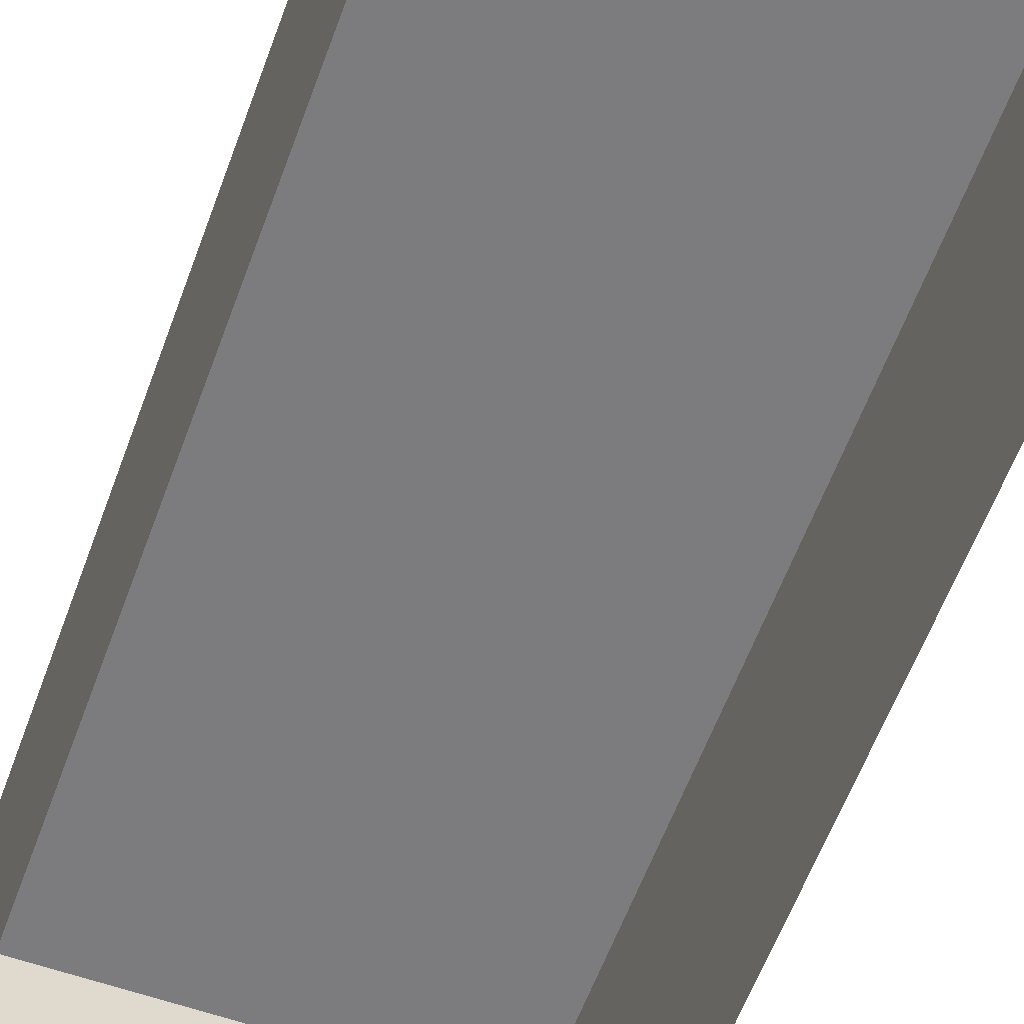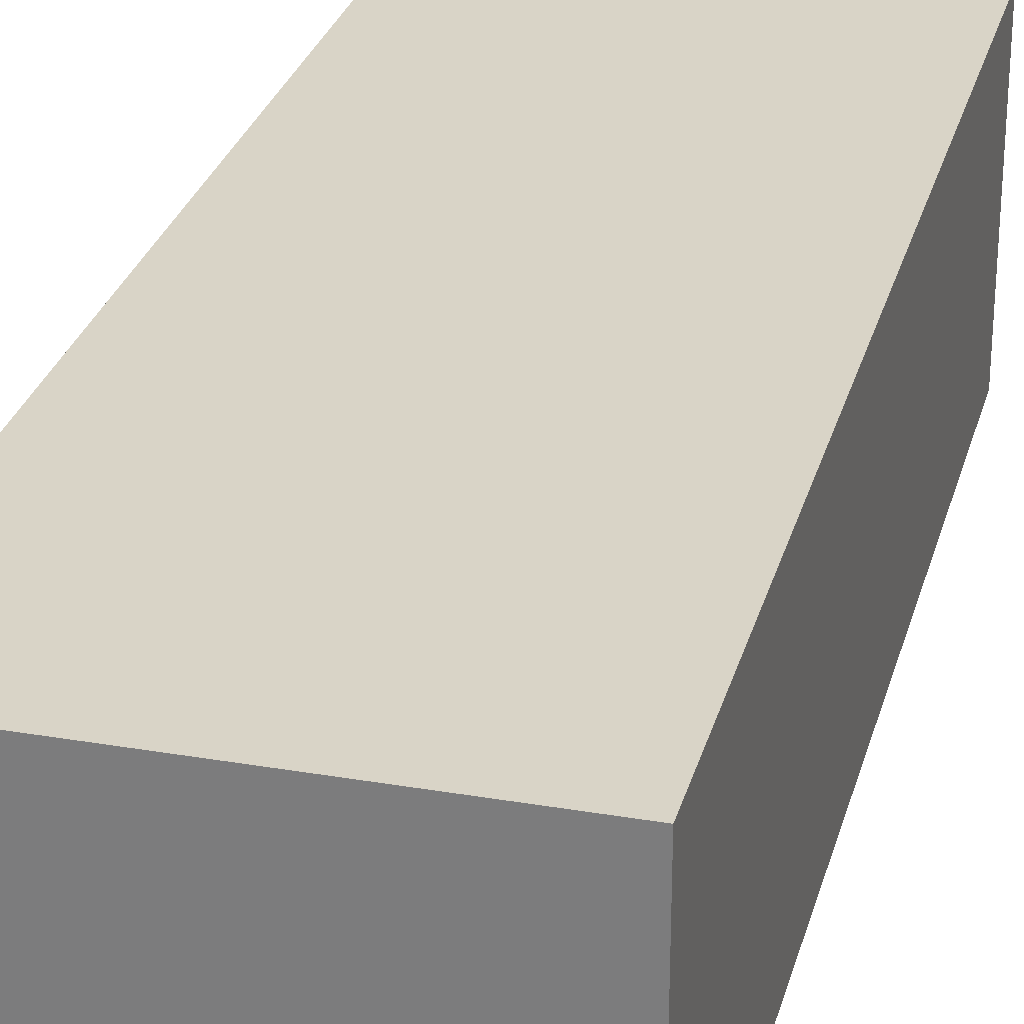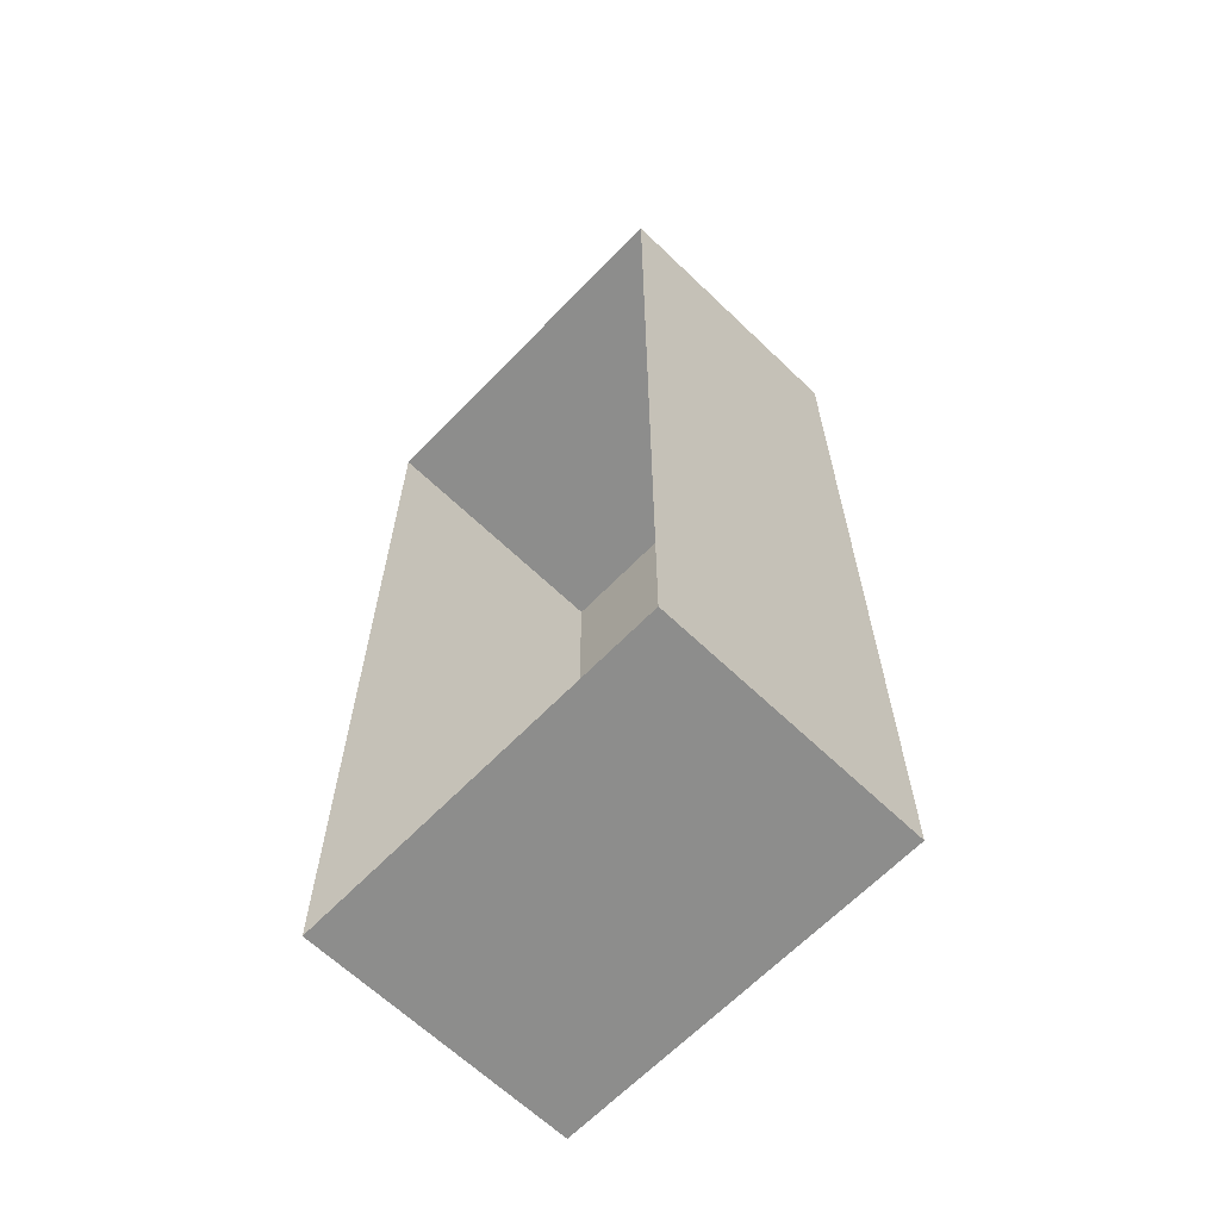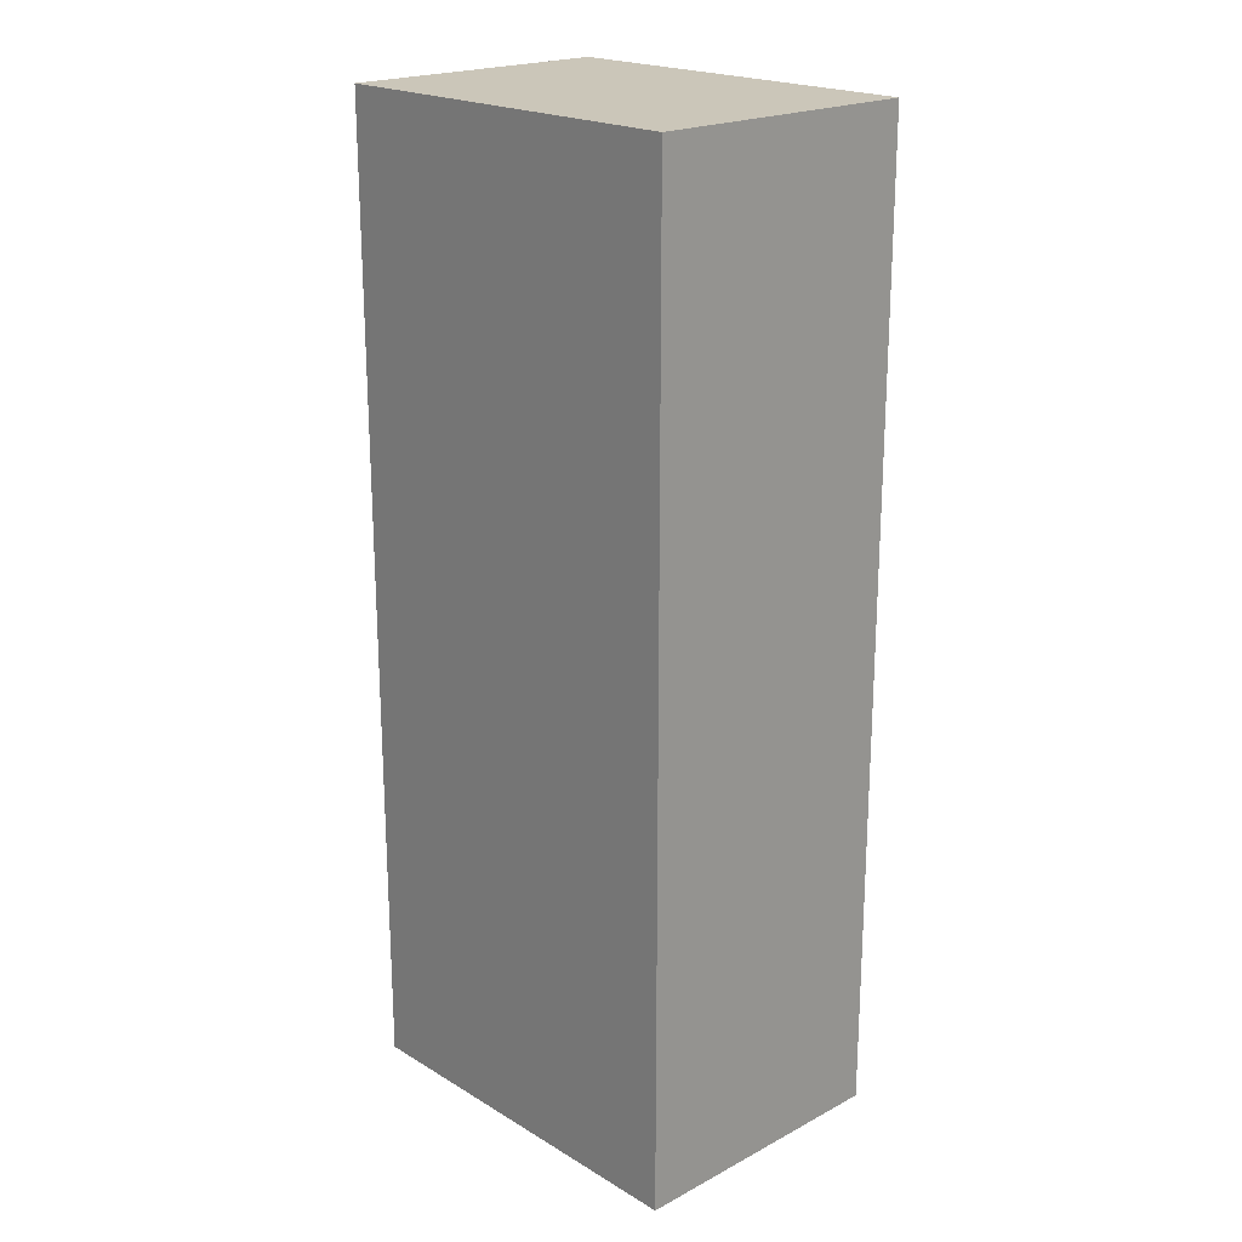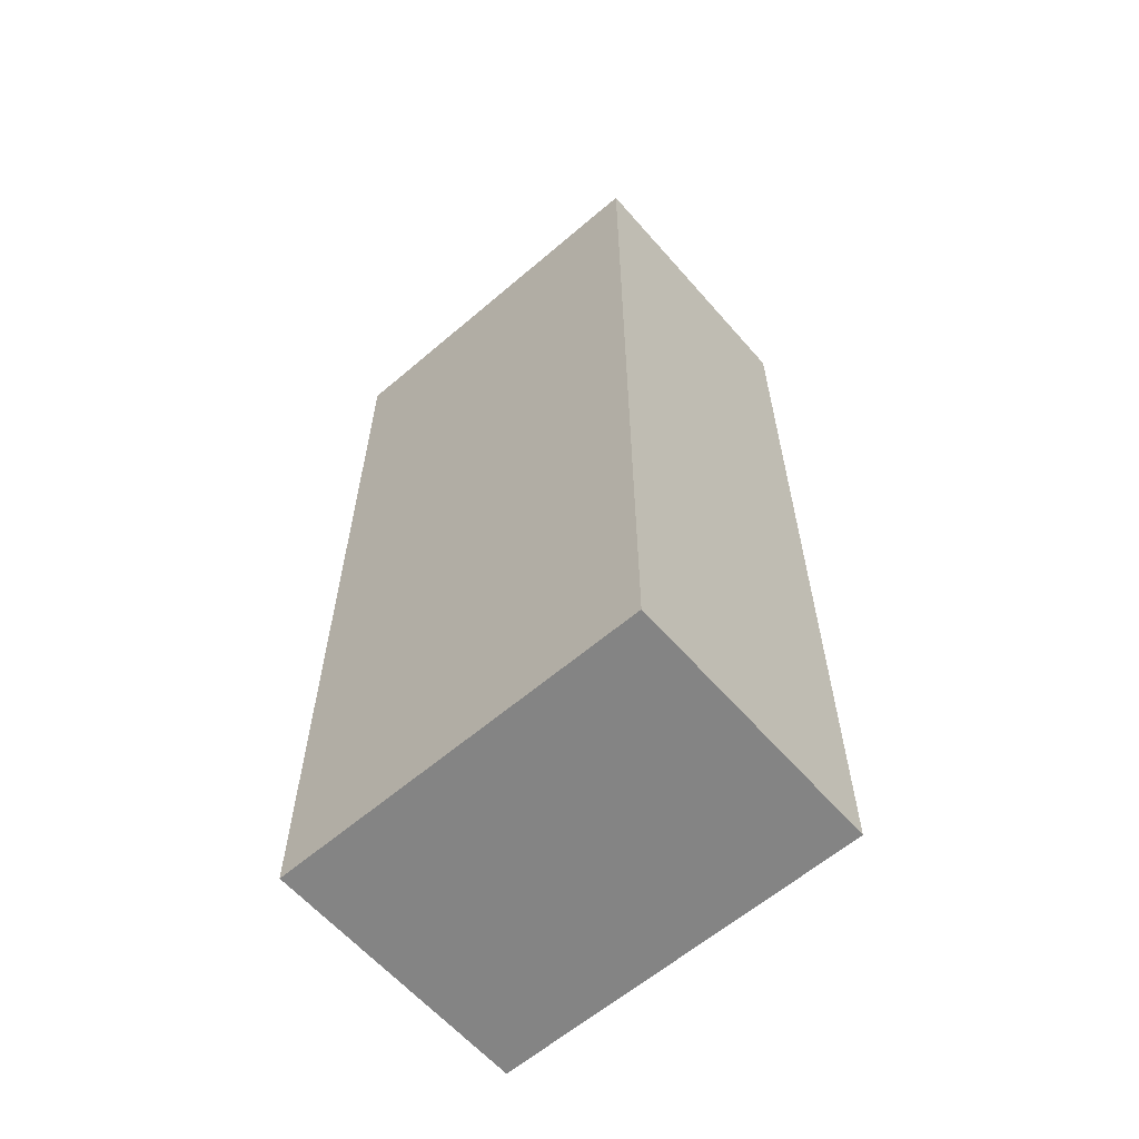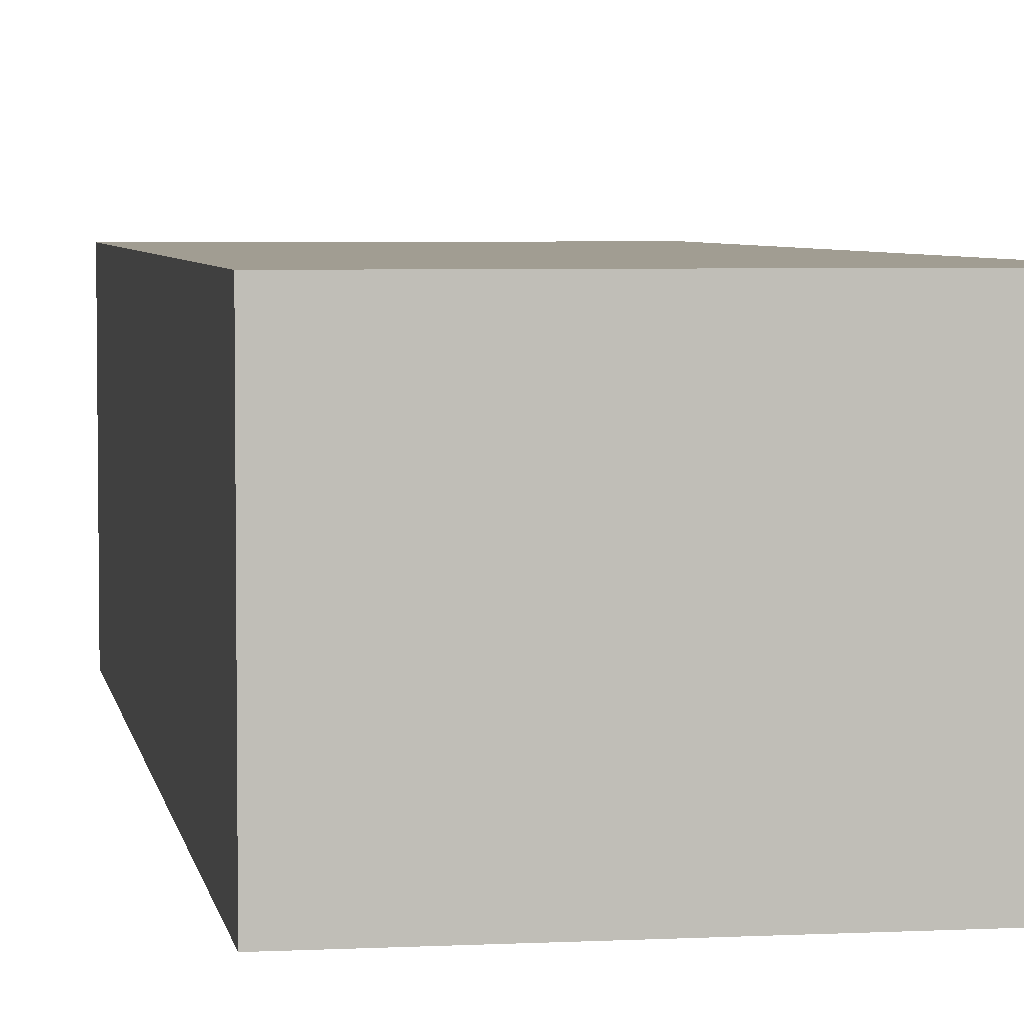
<metadata>
{"format":"obj","ext":"obj","renderer":"f3d","projection":"perspective","resolution":1024,"background":"white","views":[{"elev":-58.9,"azim":-19.9,"up":"+Y"},{"elev":28.4,"azim":14.5,"up":"+Y"},{"elev":-64.5,"azim":46.0,"up":"+Z"},{"elev":20.9,"azim":-133.3,"up":"+Z"},{"elev":-61.4,"azim":-139.0,"up":"+Z"},{"elev":4.6,"azim":170.7,"up":"+Y"}]}
</metadata>
<code>
v  -5.661 8.148 -14.3
v  -5.661 8.148 14.3
v  5.661 8.148 14.3
v  5.661 8.148 -14.3
v  -5.661 0 14.3
v  5.661 0 14.3
v  5.661 0 -14.3
v  -5.661 0 -14.3
g Box003
f 1 2 3 4
f 2 5 6 3
f 3 6 7 4
f 4 7 8 1
f 1 8 5 2

</code>
